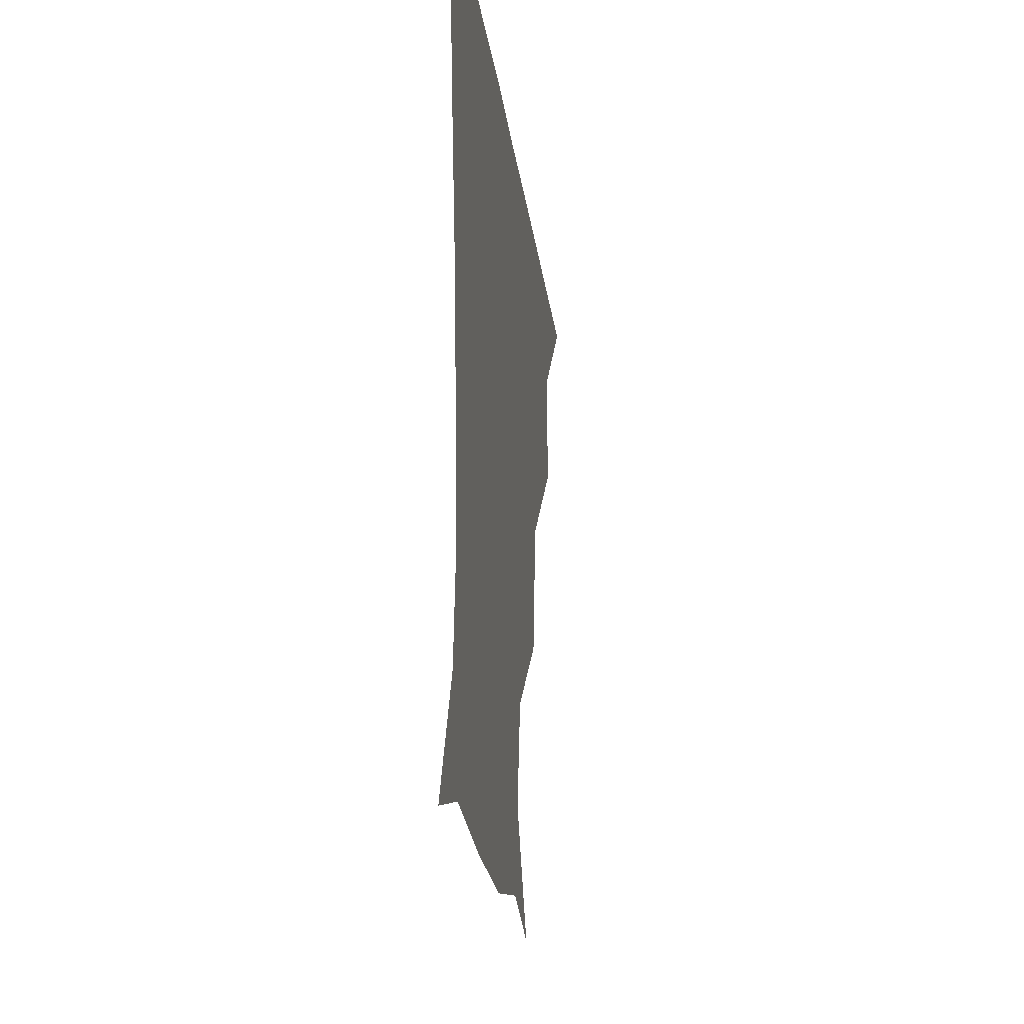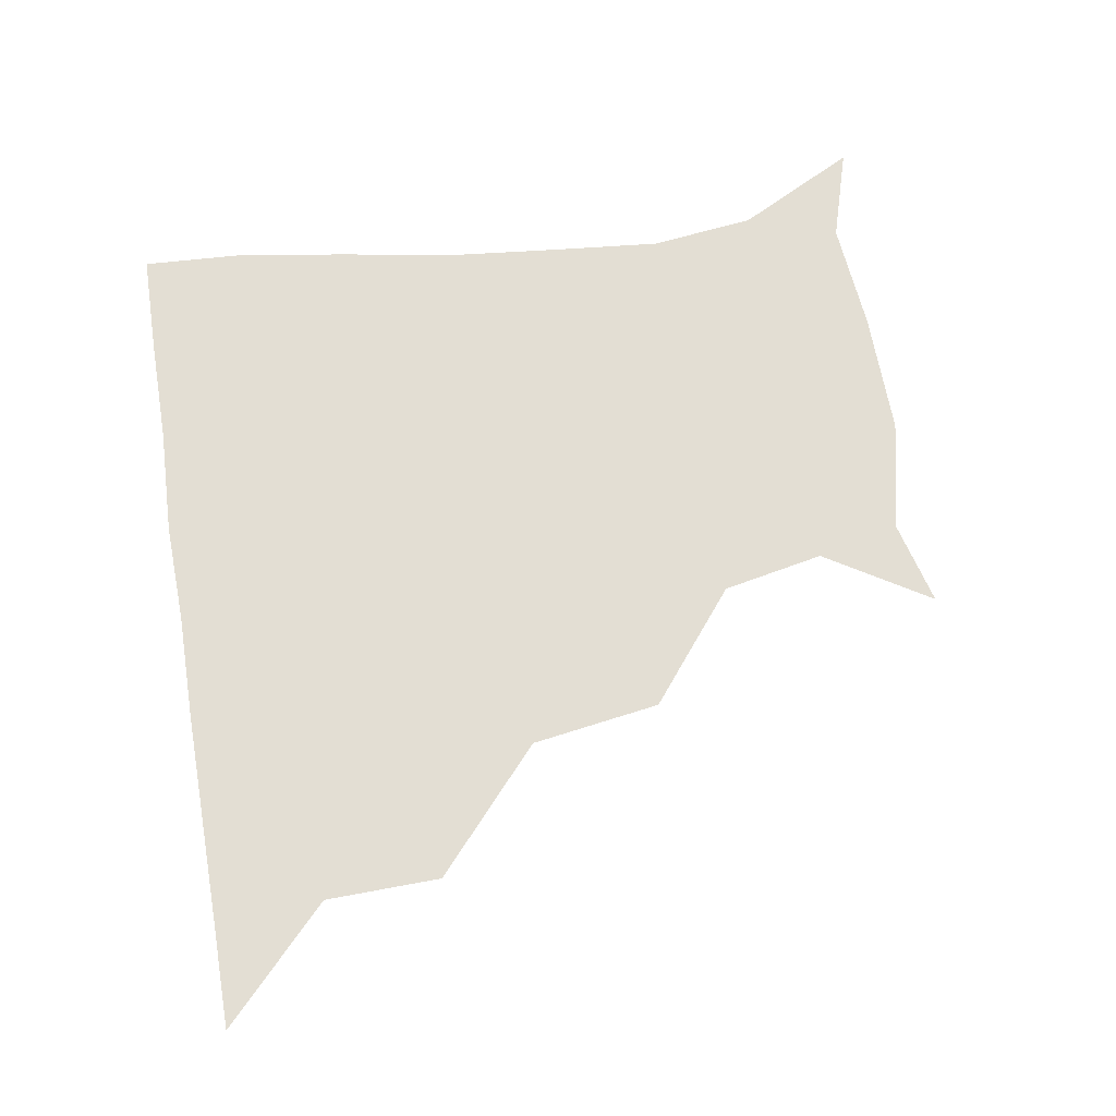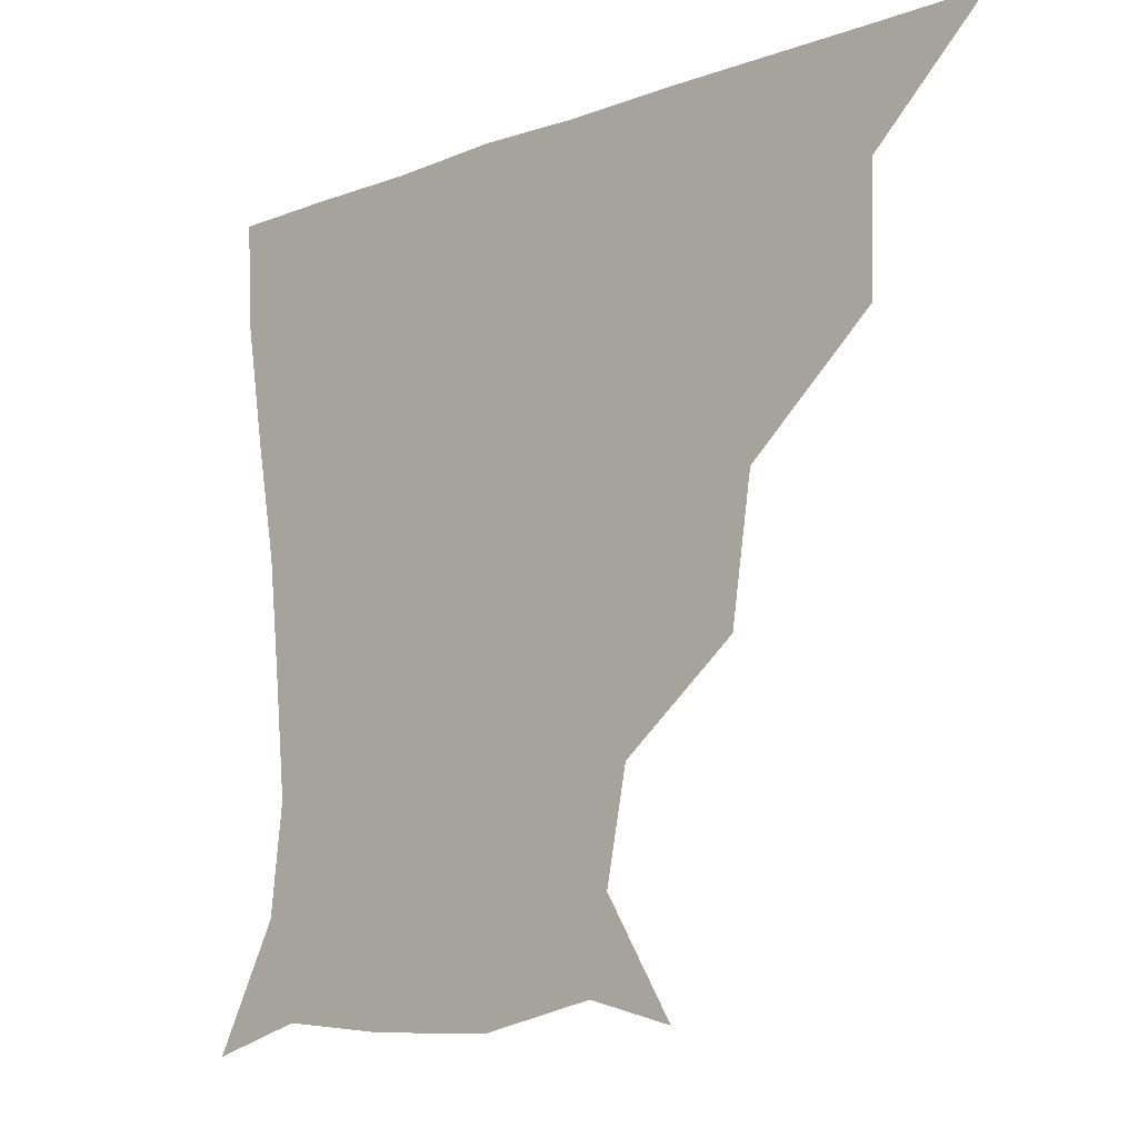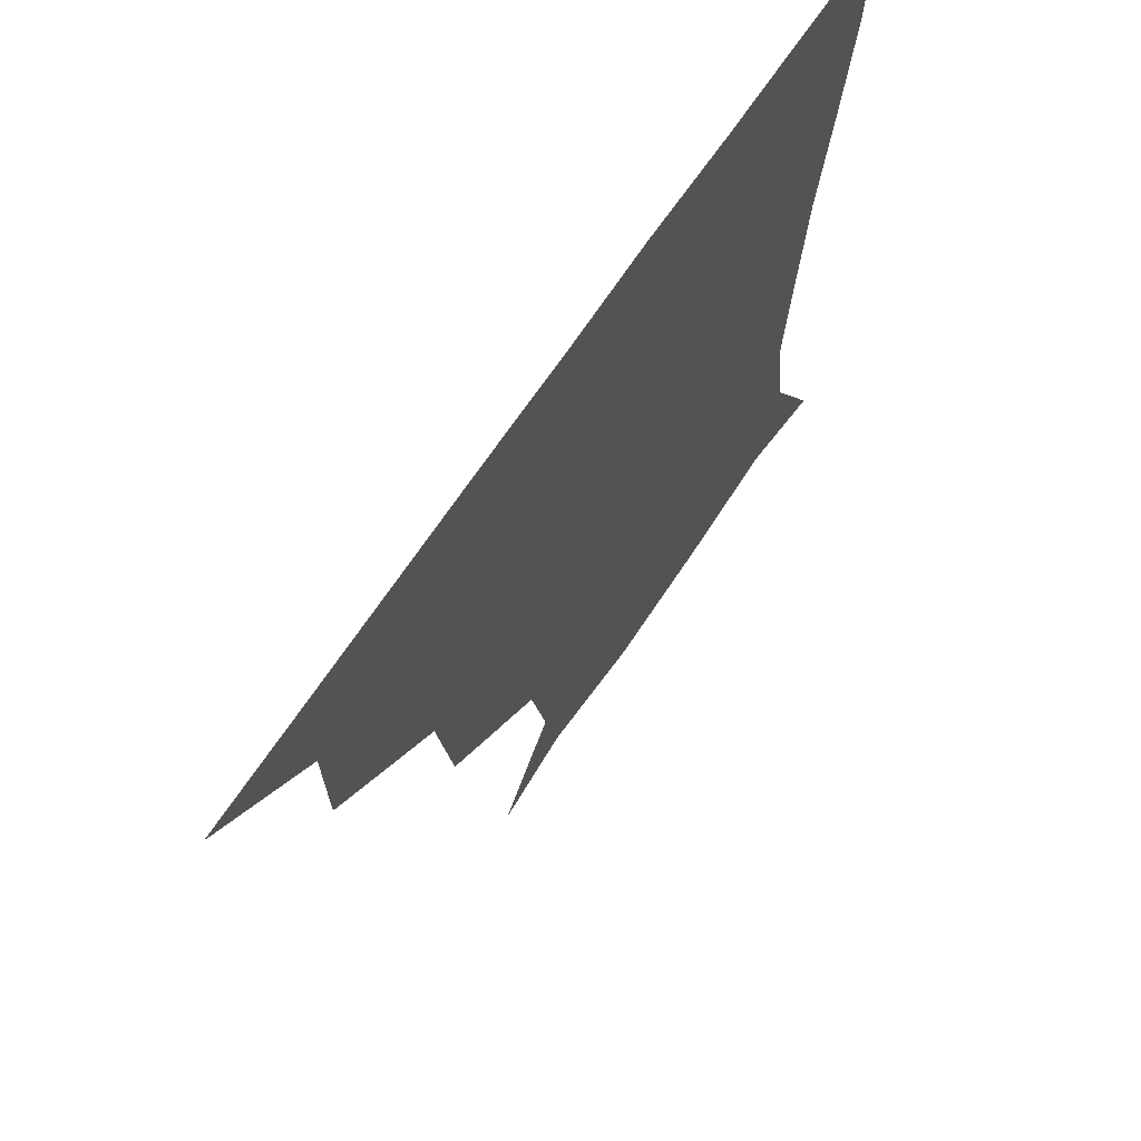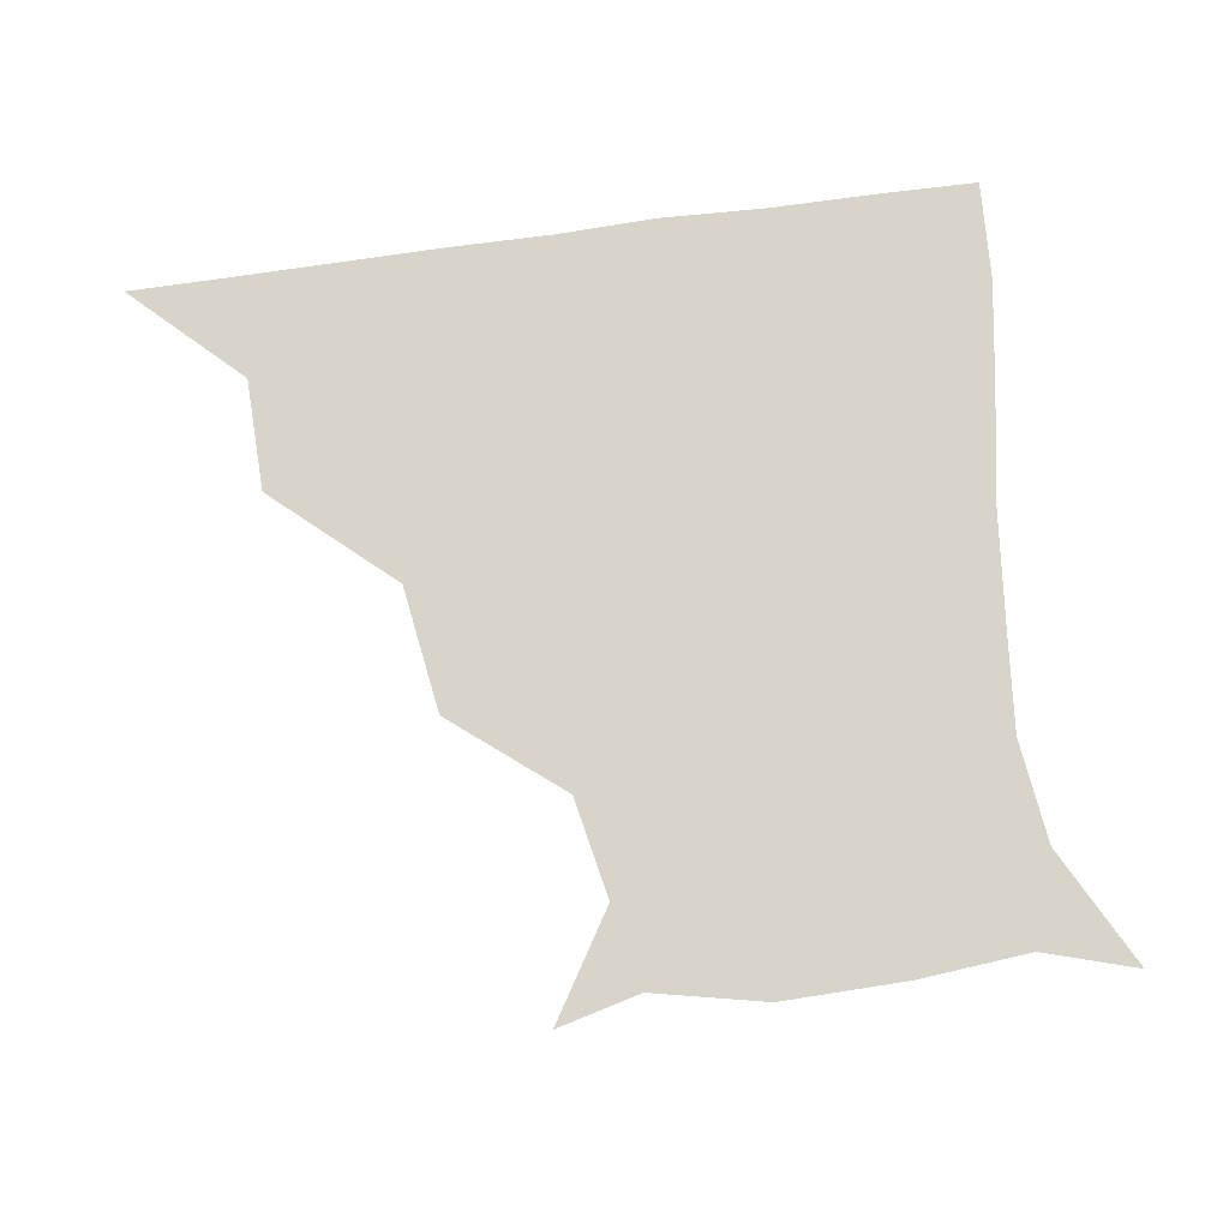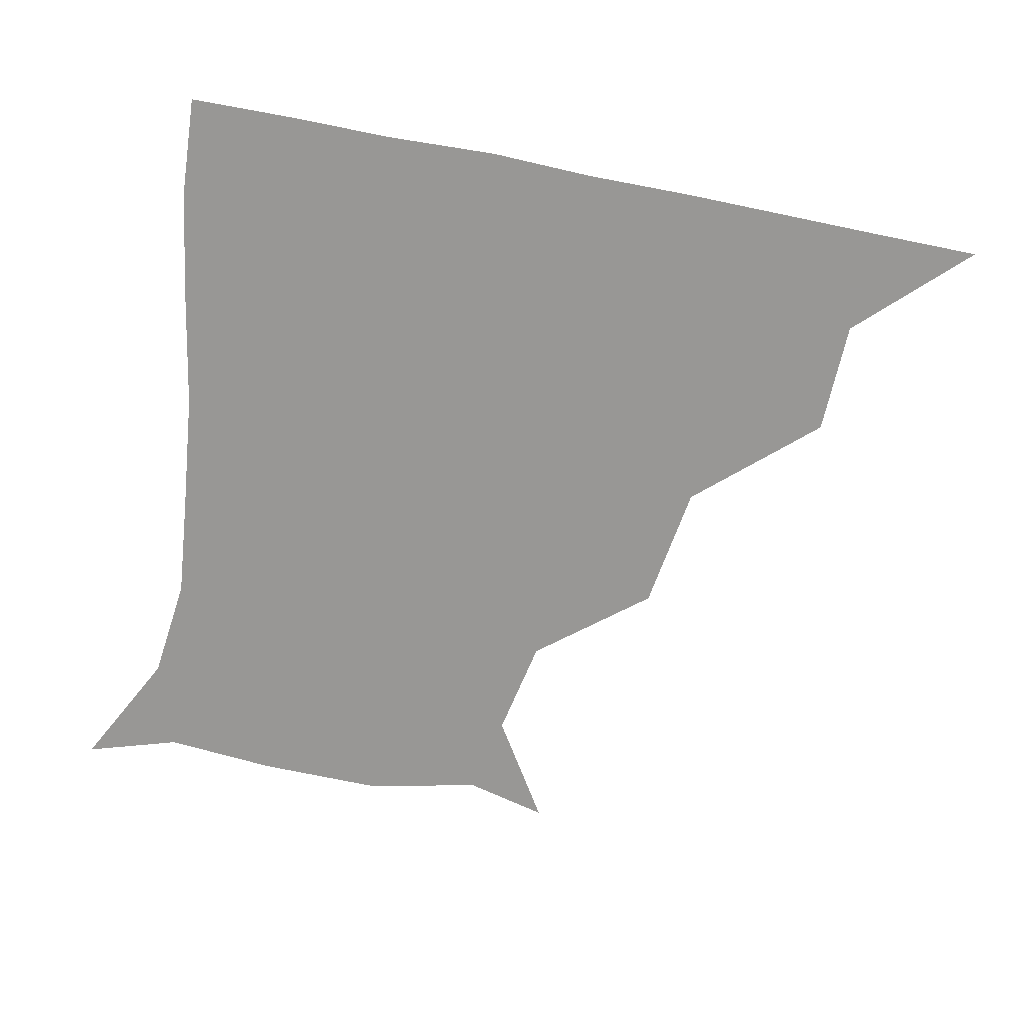
<metadata>
{"format":"obj","ext":"obj","renderer":"f3d","projection":"perspective","resolution":1024,"background":"white","views":[{"elev":-22.1,"azim":96.9,"up":"+Y"},{"elev":67.3,"azim":-99.3,"up":"+Z"},{"elev":-10.9,"azim":-137.2,"up":"+Y"},{"elev":66.6,"azim":-56.6,"up":"+Y"},{"elev":74.8,"azim":-7.9,"up":"+Z"},{"elev":-68.2,"azim":168.7,"up":"+Z"}]}
</metadata>
<code>
v 451 360.8 0
v 483 297.7 0
v 482.2 330.6 0
v 481.4 361 0
v 523 229.8 0
v 517.5 266.8 0
v 513.2 301.3 0
v 512.3 331.6 0
v 511.3 361.3 0
v 541.8 144.6 0
v 560.6 174.9 0
v 554.8 204 0
v 547.5 242.4 0
v 544.4 274.2 0
v 543.2 303.5 0
v 542 331.8 0
v 541 361.6 0
v 565.9 150.8 0
v 580.8 181 0
v 576.7 213.6 0
v 574.5 247 0
v 573.1 275.4 0
v 572.6 303.6 0
v 572.9 331.8 0
v 571 361.4 0
v 598.5 143.7 0
v 605 183.2 0
v 602.1 216.7 0
v 601.5 248 0
v 602.1 276.7 0
v 602.2 304.2 0
v 602.1 331.8 0
v 600.1 362.3 0
v 634.7 144.4 0
v 628.7 186.2 0
v 628.1 217.4 0
v 628.8 246.7 0
v 630.5 275.8 0
v 631.3 304.2 0
v 631.6 332.4 0
v 631.2 361.1 0
v 666.9 147.2 0
v 651.7 184.3 0
v 651.6 213.3 0
v 653.9 242.8 0
v 656.4 275.1 0
v 659.3 304.8 0
v 661.2 332.5 0
v 661.1 361.1 0
v 693.6 139.1 0
v 675.8 173.4 0
v 672.2 203.5 0
v 675 233.3 0
v 678.4 267.2 0
v 684 299.7 0
v 689 331.7 0
v 690.5 360.7 0
v 721 361 0
f 3 4 1
f 6 7 2
f 2 7 3
f 7 8 3
f 3 8 4
f 8 9 4
f 12 13 5
f 5 13 6
f 13 14 6
f 6 14 7
f 14 15 7
f 7 15 8
f 15 16 8
f 8 16 9
f 16 17 9
f 10 18 11
f 18 19 11
f 11 19 12
f 19 20 12
f 12 20 13
f 20 21 13
f 13 21 14
f 21 22 14
f 14 22 15
f 22 23 15
f 15 23 16
f 23 24 16
f 16 24 17
f 24 25 17
f 18 26 19
f 26 27 19
f 19 27 20
f 27 28 20
f 20 28 21
f 28 29 21
f 21 29 22
f 29 30 22
f 22 30 23
f 30 31 23
f 23 31 24
f 31 32 24
f 24 32 25
f 32 33 25
f 26 34 27
f 34 35 27
f 27 35 28
f 35 36 28
f 28 36 29
f 36 37 29
f 29 37 30
f 37 38 30
f 30 38 31
f 38 39 31
f 31 39 32
f 39 40 32
f 32 40 33
f 40 41 33
f 34 42 35
f 42 43 35
f 35 43 36
f 43 44 36
f 36 44 37
f 44 45 37
f 37 45 38
f 45 46 38
f 38 46 39
f 46 47 39
f 39 47 40
f 47 48 40
f 40 48 41
f 48 49 41
f 42 50 43
f 50 51 43
f 43 51 44
f 51 52 44
f 44 52 45
f 52 53 45
f 45 53 46
f 53 54 46
f 46 54 47
f 54 55 47
f 47 55 48
f 55 56 48
f 48 56 49
f 56 57 49

</code>
